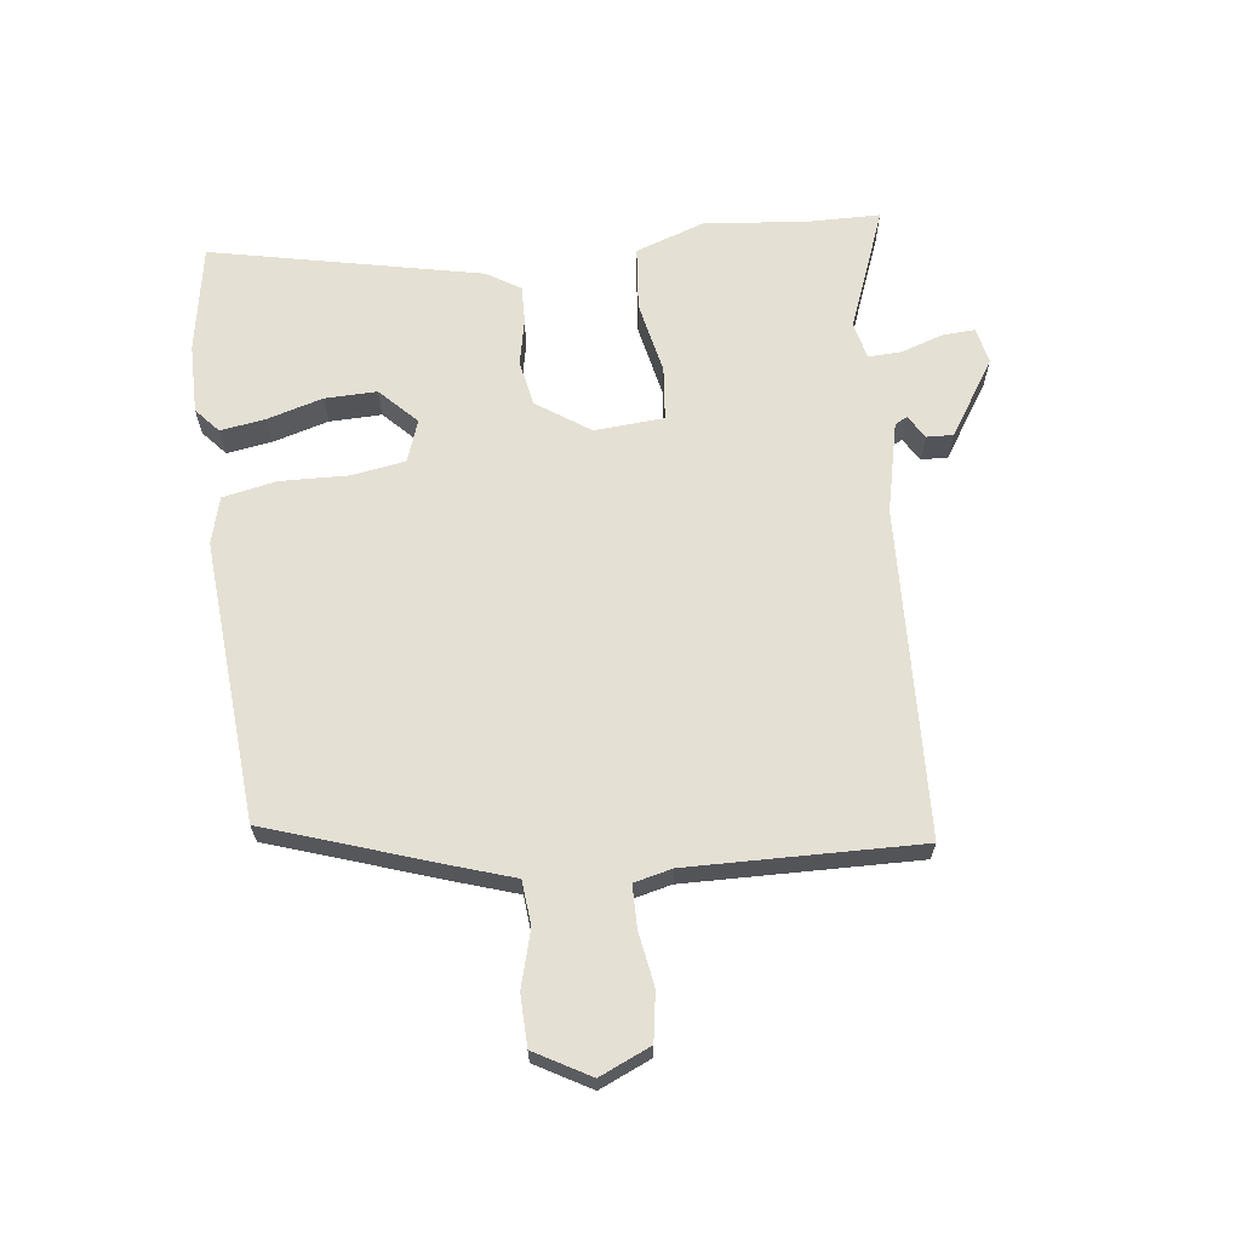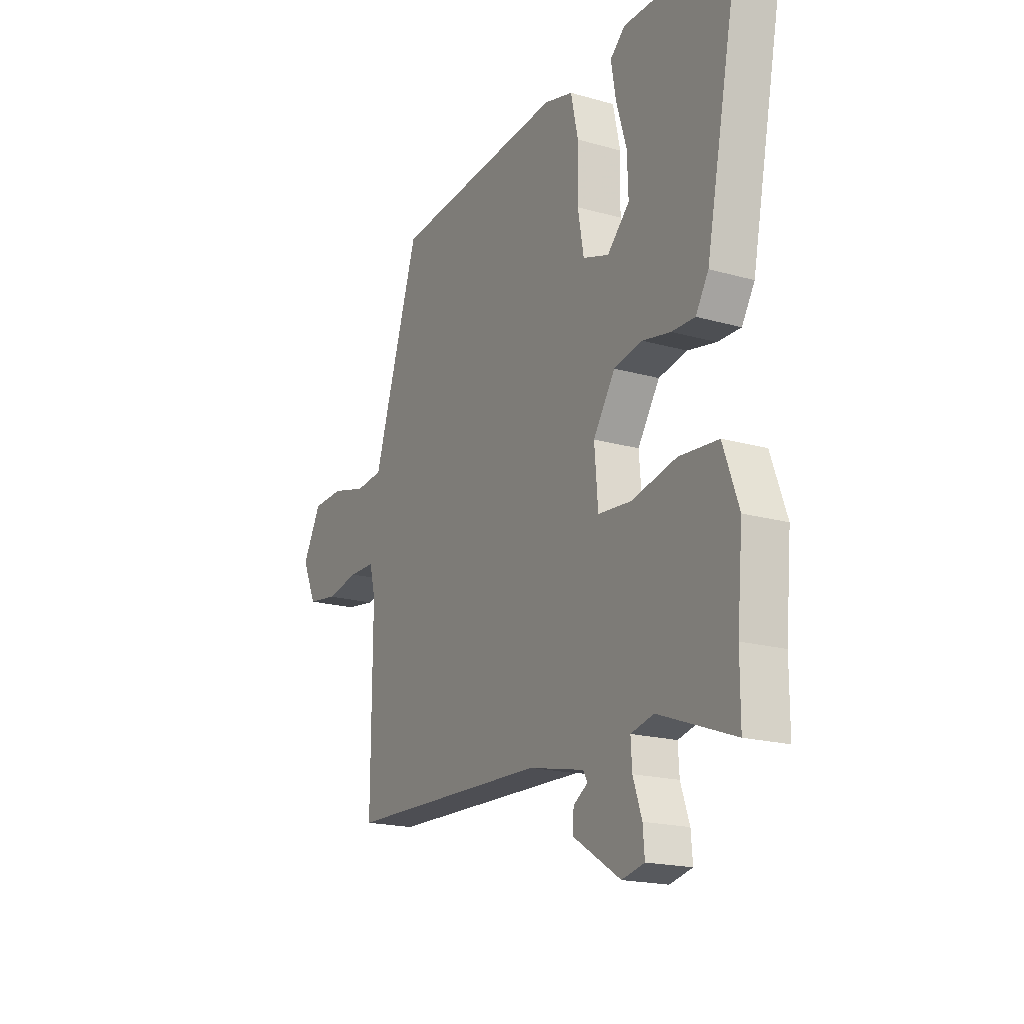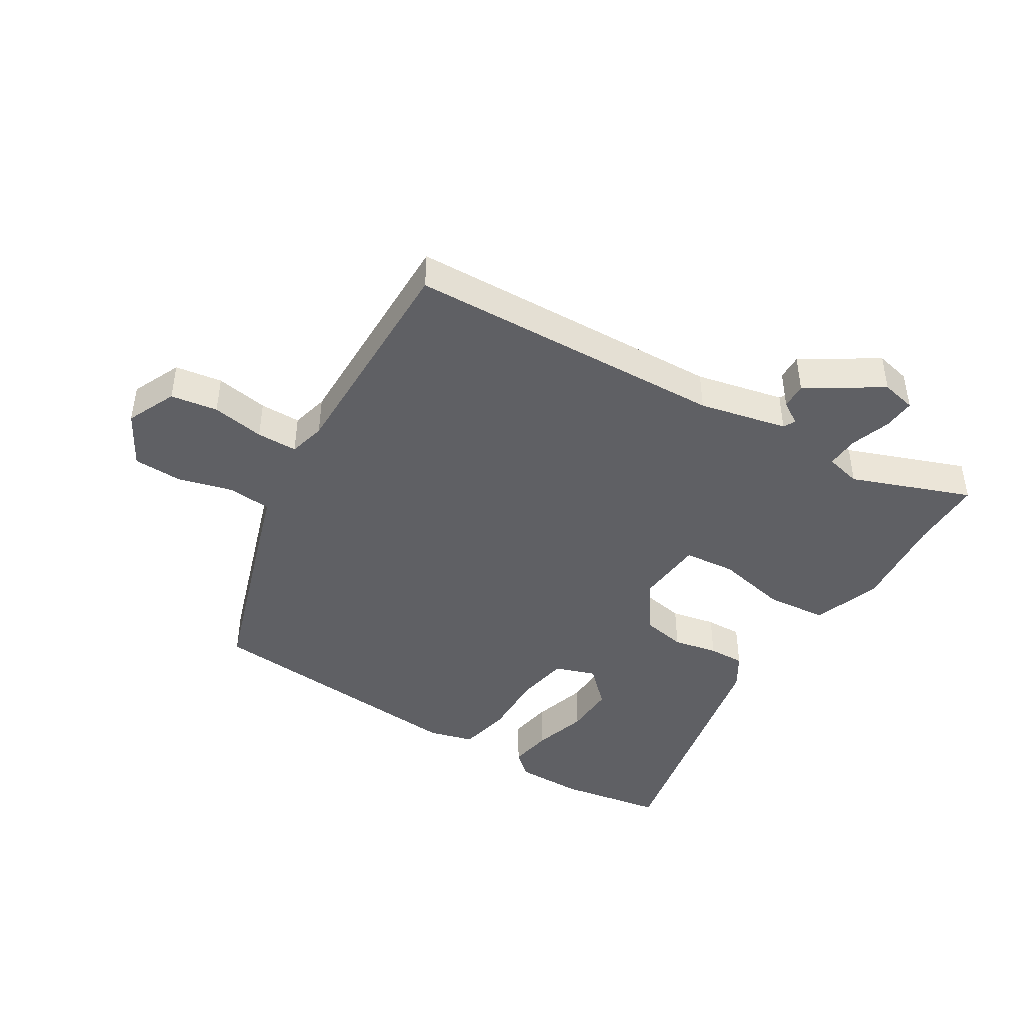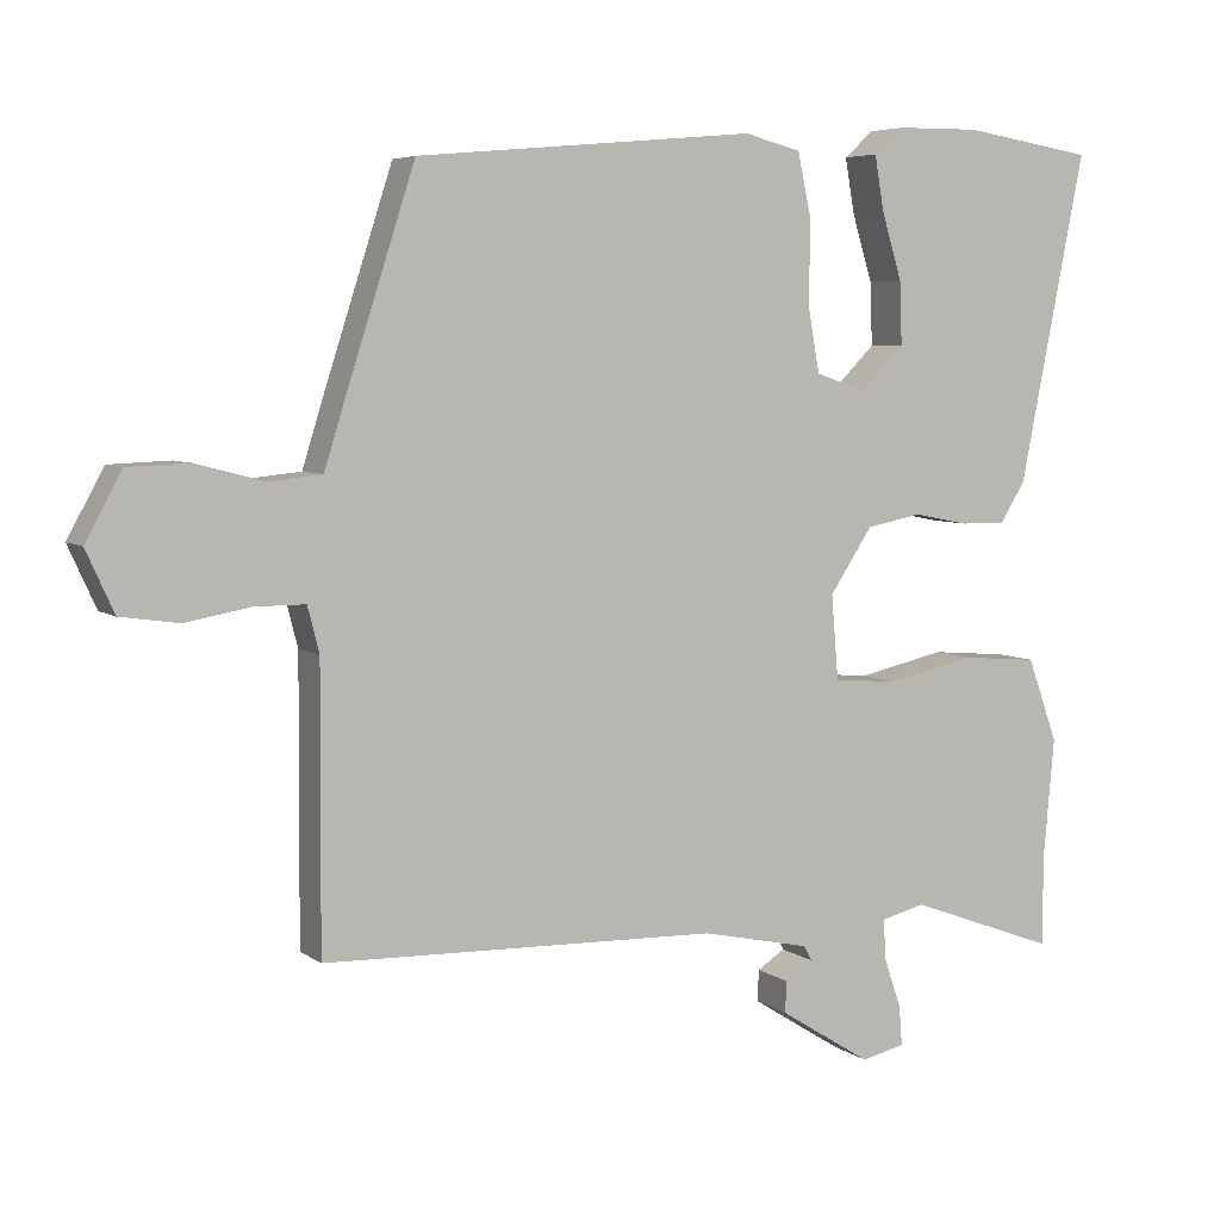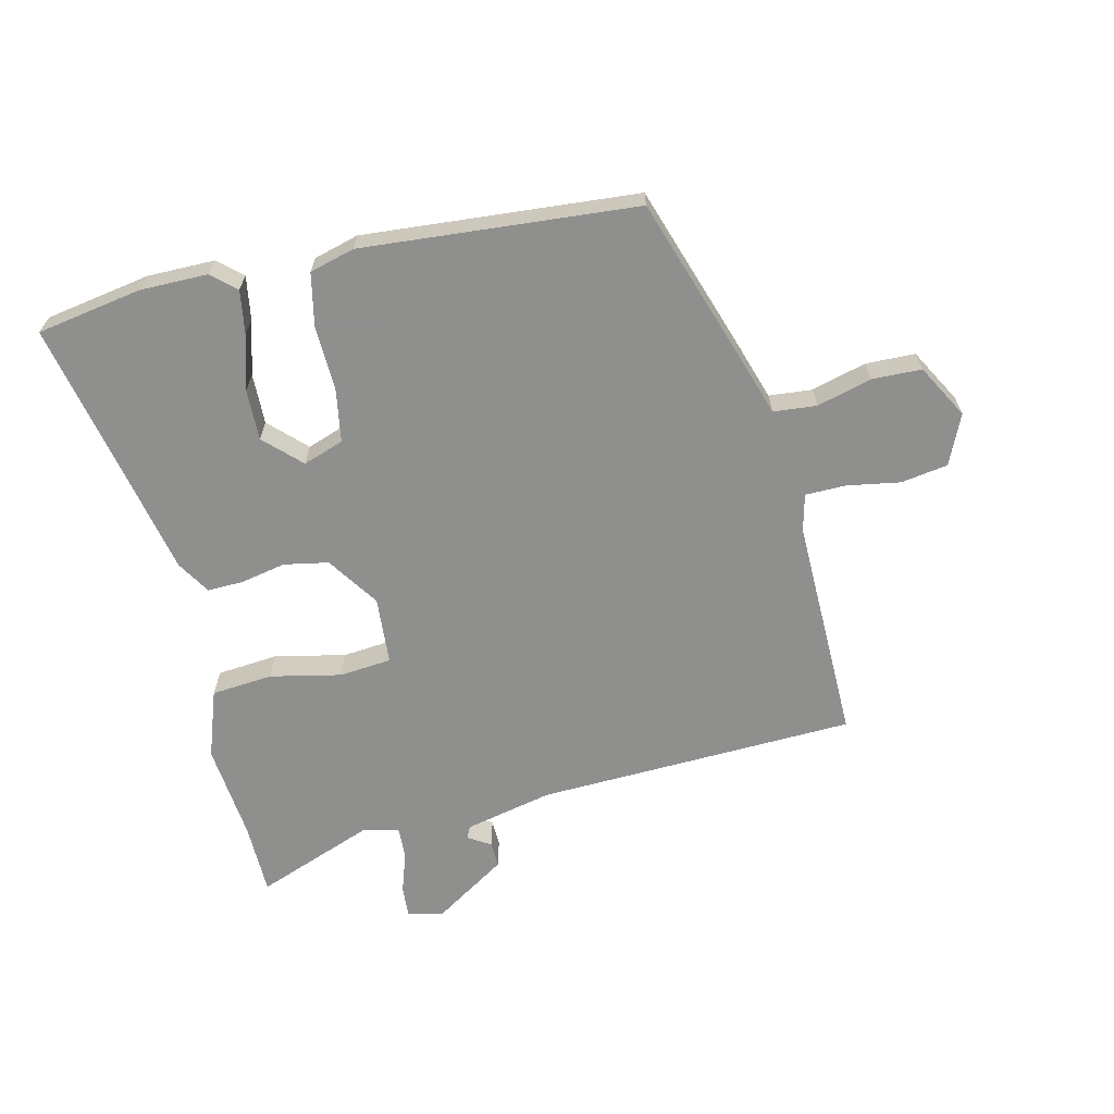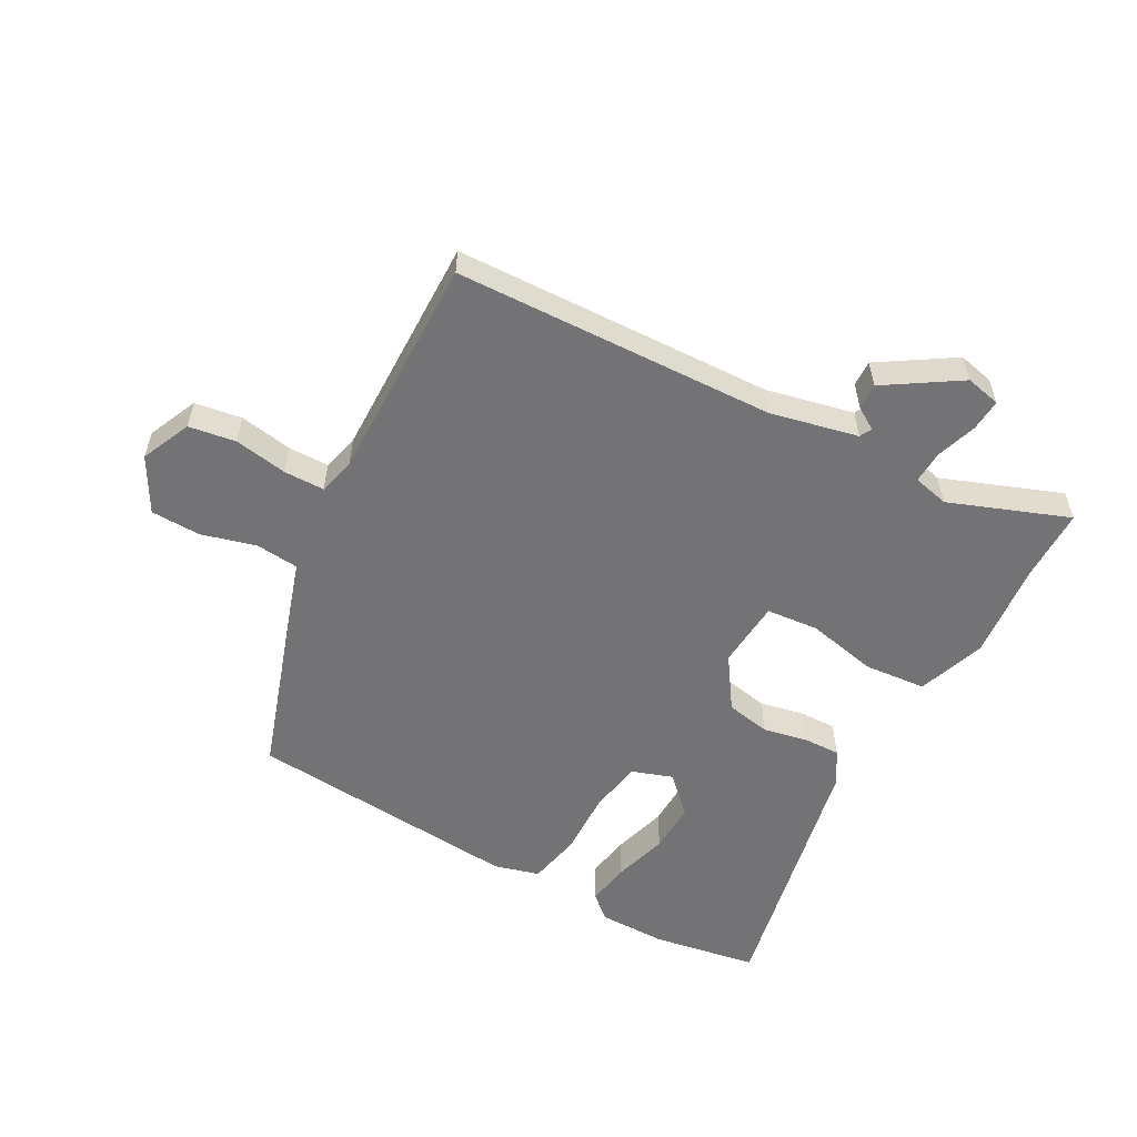
<metadata>
{"format":"obj","ext":"obj","renderer":"f3d","projection":"perspective","resolution":1024,"background":"white","views":[{"elev":65.6,"azim":83.9,"up":"+Y"},{"elev":-18.7,"azim":-118.6,"up":"+Z"},{"elev":-43.9,"azim":148.8,"up":"+Y"},{"elev":5.6,"azim":153.2,"up":"+Z"},{"elev":-65.1,"azim":13.8,"up":"+Y"},{"elev":-56.0,"azim":151.7,"up":"+Y"}]}
</metadata>
<code>
v -0.5 0.07 -0.539
v -0.5 0.07 -0.423
v -0.514 0.07 -0.268
v -0.475 0.07 -0.16
v -0.377 0.07 -0.152
v -0.264 0.07 -0.177
v -0.181 0.07 -0.17
v -0.172 0.07 -0.062
v -0.227 0.07 0.021
v -0.298 0.07 0.035
v -0.369 0.07 0.021
v -0.427 0.07 0.02
v -0.459 0.07 0.073
v -0.543 0.07 0.493
v -0.376 0.07 0.52
v -0.268 0.07 0.519
v -0.23 0.07 0.485
v -0.242 0.07 0.415
v -0.268 0.07 0.329
v -0.271 0.07 0.248
v -0.215 0.07 0.192
v -0.15 0.07 0.214
v -0.135 0.07 0.298
v -0.137 0.07 0.403
v -0.119 0.07 0.486
v -0.047 0.07 0.505
v 0.389 0.07 0.466
v 0.476 0.07 0.197
v 0.505 0.07 0.104
v 0.574 0.07 0.097
v 0.661 0.07 0.12
v 0.74 0.07 0.117
v 0.787 0.07 0.031
v 0.751 0.07 -0.048
v 0.676 0.07 -0.059
v 0.592 0.07 -0.044
v 0.527 0.07 -0.044
v 0.512 0.07 -0.103
v 0.514 0.07 -0.462
v 0.005 0.07 -0.476
v -0.135 0.07 -0.506
v -0.145 0.07 -0.525
v -0.109 0.07 -0.548
v -0.108 0.07 -0.589
v -0.226 0.07 -0.663
v -0.282 0.07 -0.65
v -0.278 0.07 -0.599
v -0.256 0.07 -0.535
v -0.253 0.07 -0.483
v -0.31 0.07 -0.469
v -0.5 0 -0.539
v -0.5 0 -0.423
v -0.514 0 -0.268
v -0.475 0 -0.16
v -0.377 0 -0.152
v -0.264 0 -0.177
v -0.181 0 -0.17
v -0.172 0 -0.062
v -0.227 0 0.021
v -0.298 0 0.035
v -0.369 0 0.021
v -0.427 0 0.02
v -0.459 0 0.073
v -0.543 0 0.493
v -0.376 0 0.52
v -0.268 0 0.519
v -0.23 0 0.485
v -0.242 0 0.415
v -0.268 0 0.329
v -0.271 0 0.248
v -0.215 0 0.192
v -0.15 0 0.214
v -0.135 0 0.298
v -0.137 0 0.403
v -0.119 0 0.486
v -0.047 0 0.505
v 0.389 0 0.466
v 0.476 0 0.197
v 0.505 0 0.104
v 0.574 0 0.097
v 0.661 0 0.12
v 0.74 0 0.117
v 0.787 0 0.031
v 0.751 0 -0.048
v 0.676 0 -0.059
v 0.592 0 -0.044
v 0.527 0 -0.044
v 0.512 0 -0.103
v 0.514 0 -0.462
v 0.005 0 -0.476
v -0.135 0 -0.506
v -0.145 0 -0.525
v -0.109 0 -0.548
v -0.108 0 -0.589
v -0.226 0 -0.663
v -0.282 0 -0.65
v -0.278 0 -0.599
v -0.256 0 -0.535
v -0.253 0 -0.483
v -0.31 0 -0.469
f 46 47 48
f 45 46 48
f 44 45 48
f 43 44 48
f 42 43 48
f 41 42 48 49
f 40 41 49 50
f 38 39 40 50
f 34 35 36
f 33 34 36
f 32 33 36
f 31 32 36
f 30 31 36
f 29 30 36 37
f 29 37 38
f 28 29 38
f 27 28 38
f 26 27 38
f 25 26 38
f 24 25 38
f 23 24 38
f 17 18 19
f 16 17 19
f 15 16 19
f 14 15 19
f 13 14 19
f 12 13 19
f 11 12 19
f 10 11 19 20
f 9 10 20 21
f 4 5 6
f 3 4 6
f 2 3 6
f 2 6 7
f 1 2 7
f 50 1 7
f 38 50 7
f 22 23 38
f 21 22 38
f 9 21 38
f 8 9 38
f 7 8 38
f 98 97 96
f 98 96 95
f 98 95 94
f 98 94 93
f 98 93 92
f 99 98 92 91
f 100 99 91 90
f 100 90 89 88
f 86 85 84
f 86 84 83
f 86 83 82
f 86 82 81
f 86 81 80
f 87 86 80 79
f 88 87 79
f 88 79 78
f 88 78 77
f 88 77 76
f 88 76 75
f 88 75 74
f 88 74 73
f 69 68 67
f 69 67 66
f 69 66 65
f 69 65 64
f 69 64 63
f 69 63 62
f 69 62 61
f 70 69 61 60
f 71 70 60 59
f 56 55 54
f 56 54 53
f 56 53 52
f 57 56 52
f 57 52 51
f 57 51 100
f 57 100 88
f 88 73 72
f 88 72 71
f 88 71 59
f 88 59 58
f 88 58 57
f 1 51 52 2
f 2 52 53 3
f 3 53 54 4
f 4 54 55 5
f 5 55 56 6
f 6 56 57 7
f 7 57 58 8
f 8 58 59 9
f 9 59 60 10
f 10 60 61 11
f 11 61 62 12
f 12 62 63 13
f 13 63 64 14
f 14 64 65 15
f 15 65 66 16
f 16 66 67 17
f 17 67 68 18
f 18 68 69 19
f 19 69 70 20
f 20 70 71 21
f 21 71 72 22
f 22 72 73 23
f 23 73 74 24
f 24 74 75 25
f 25 75 76 26
f 26 76 77 27
f 27 77 78 28
f 28 78 79 29
f 29 79 80 30
f 30 80 81 31
f 31 81 82 32
f 32 82 83 33
f 33 83 84 34
f 34 84 85 35
f 35 85 86 36
f 36 86 87 37
f 37 87 88 38
f 38 88 89 39
f 39 89 90 40
f 40 90 91 41
f 41 91 92 42
f 42 92 93 43
f 43 93 94 44
f 44 94 95 45
f 45 95 96 46
f 46 96 97 47
f 47 97 98 48
f 48 98 99 49
f 49 99 100 50
f 50 100 51 1

</code>
